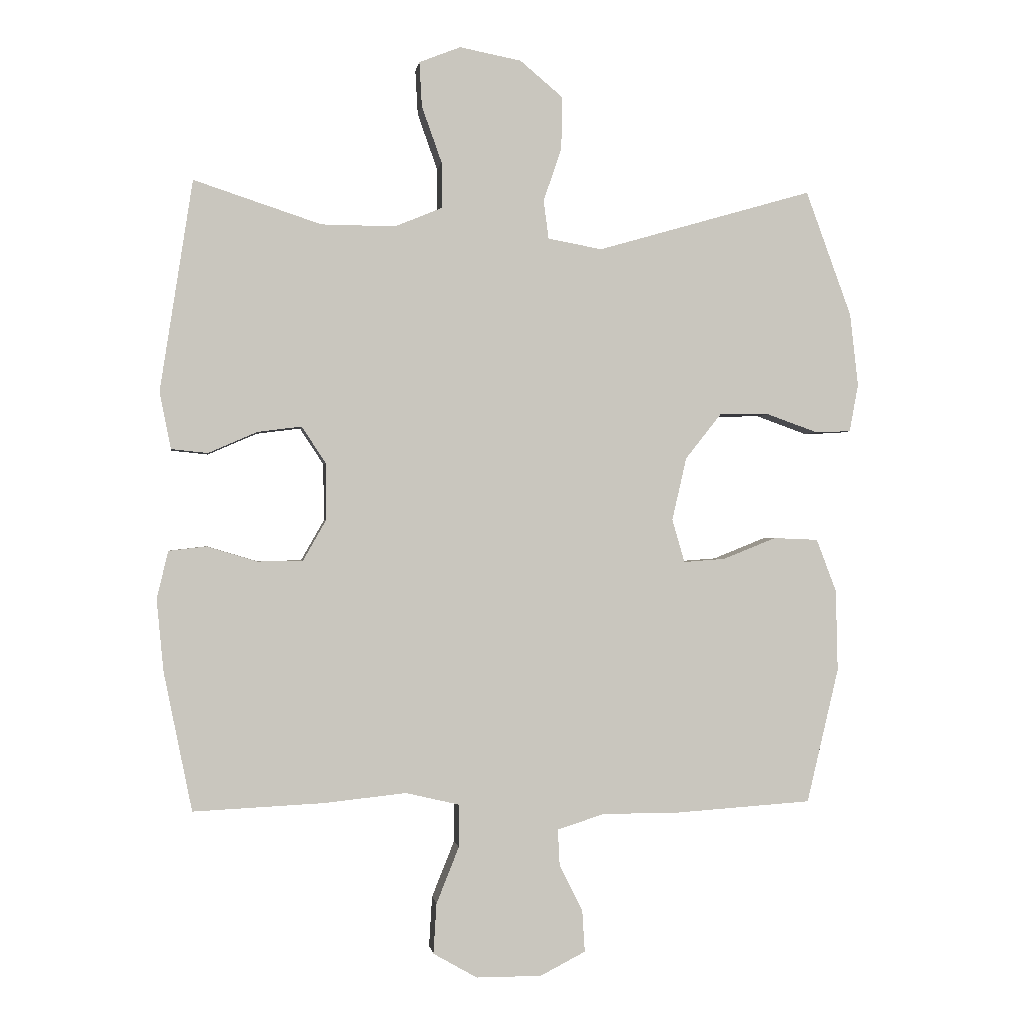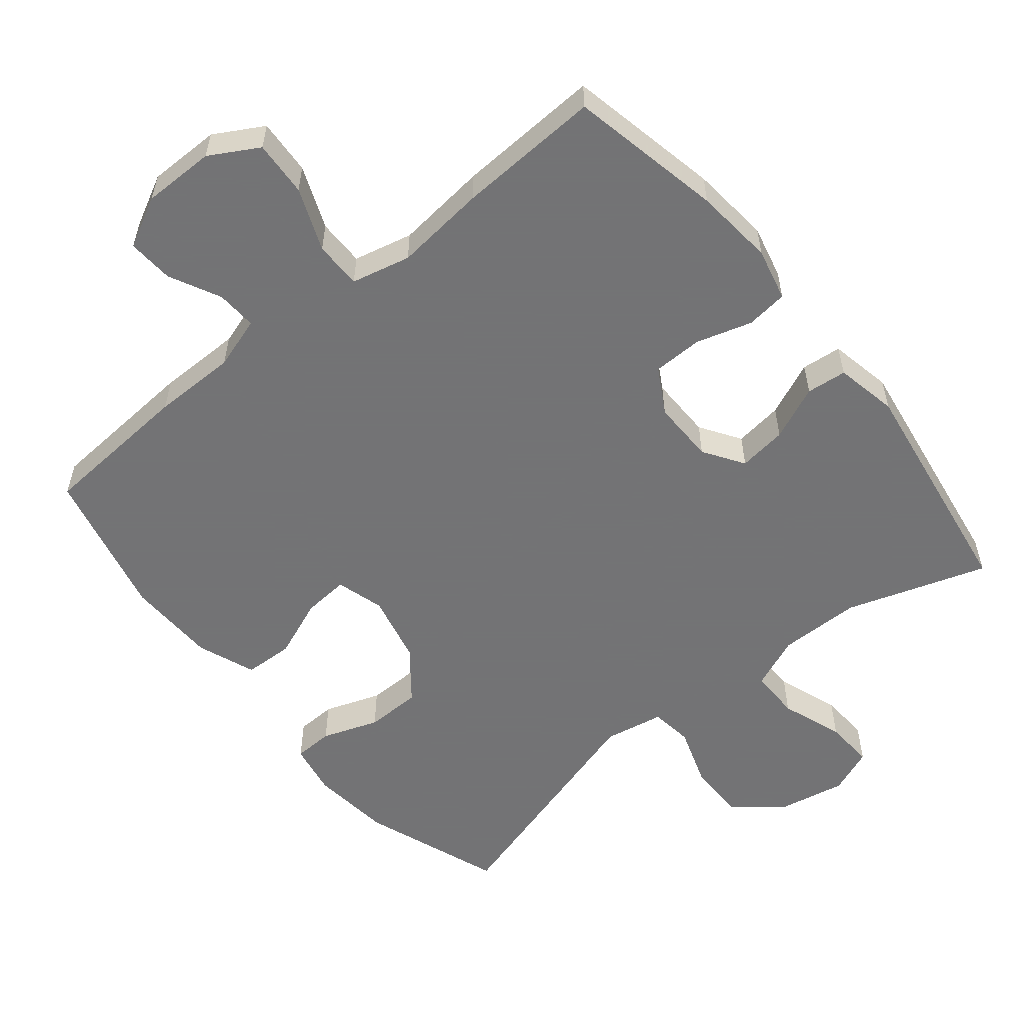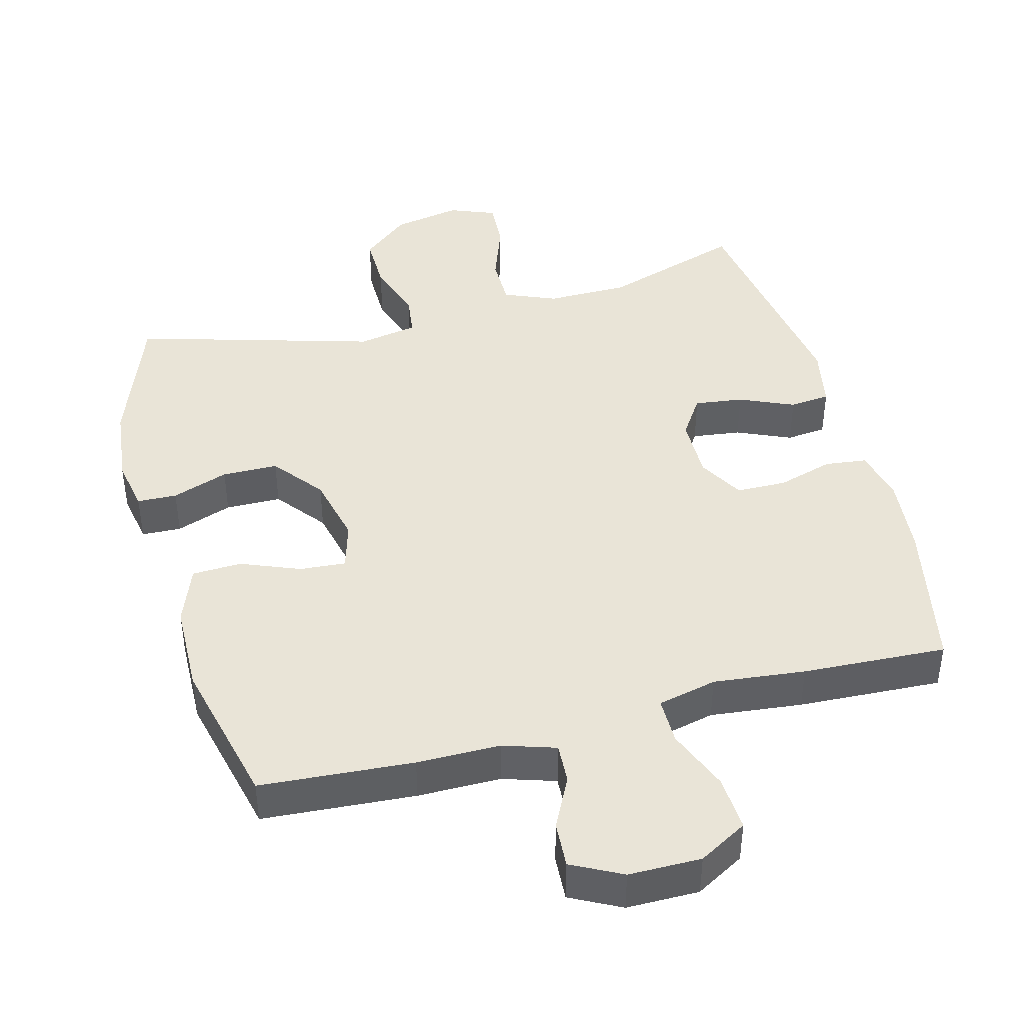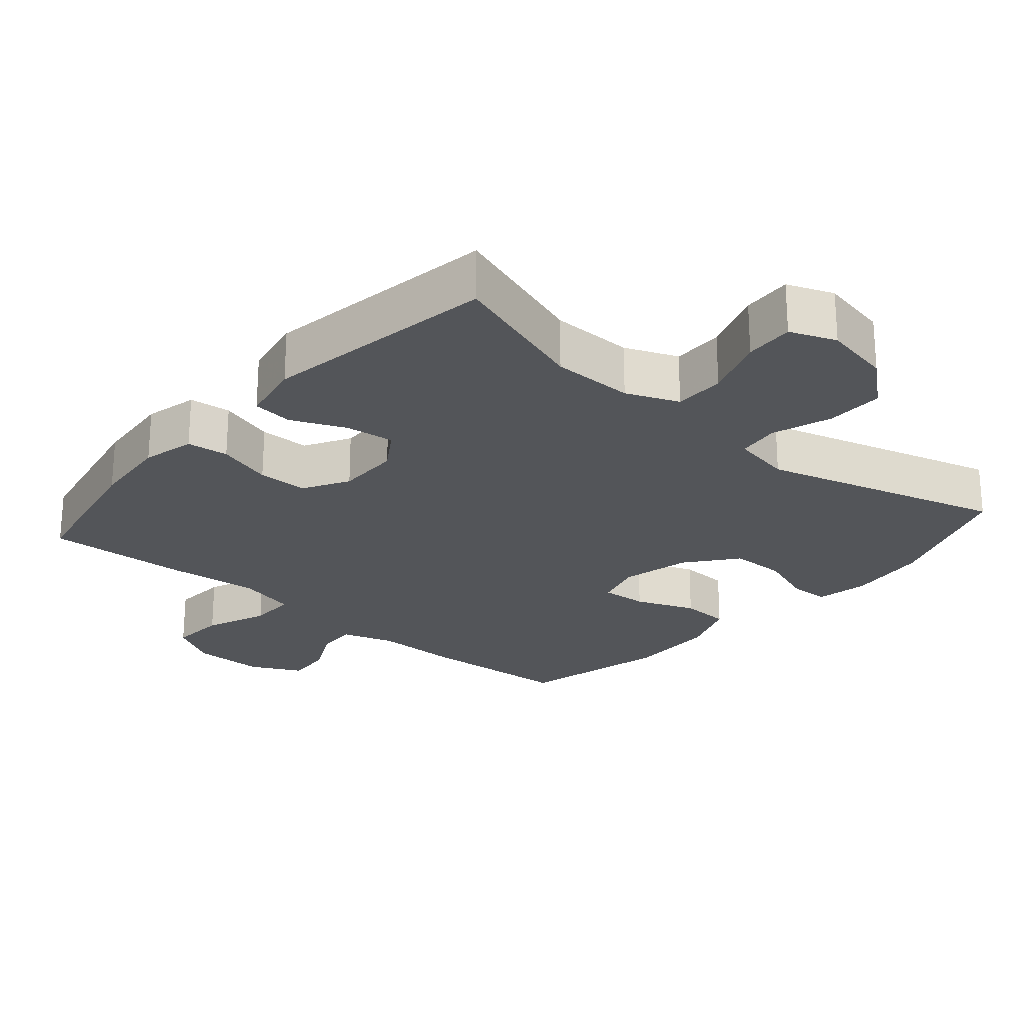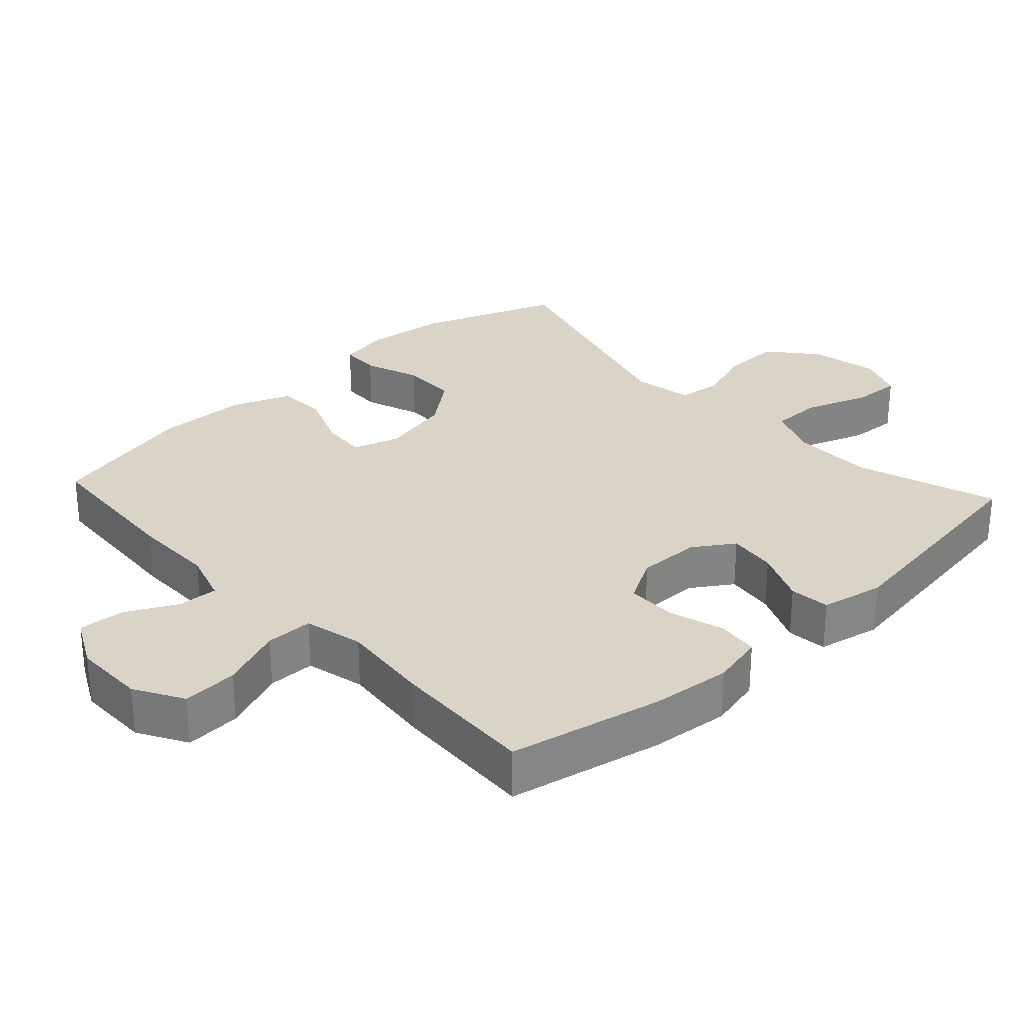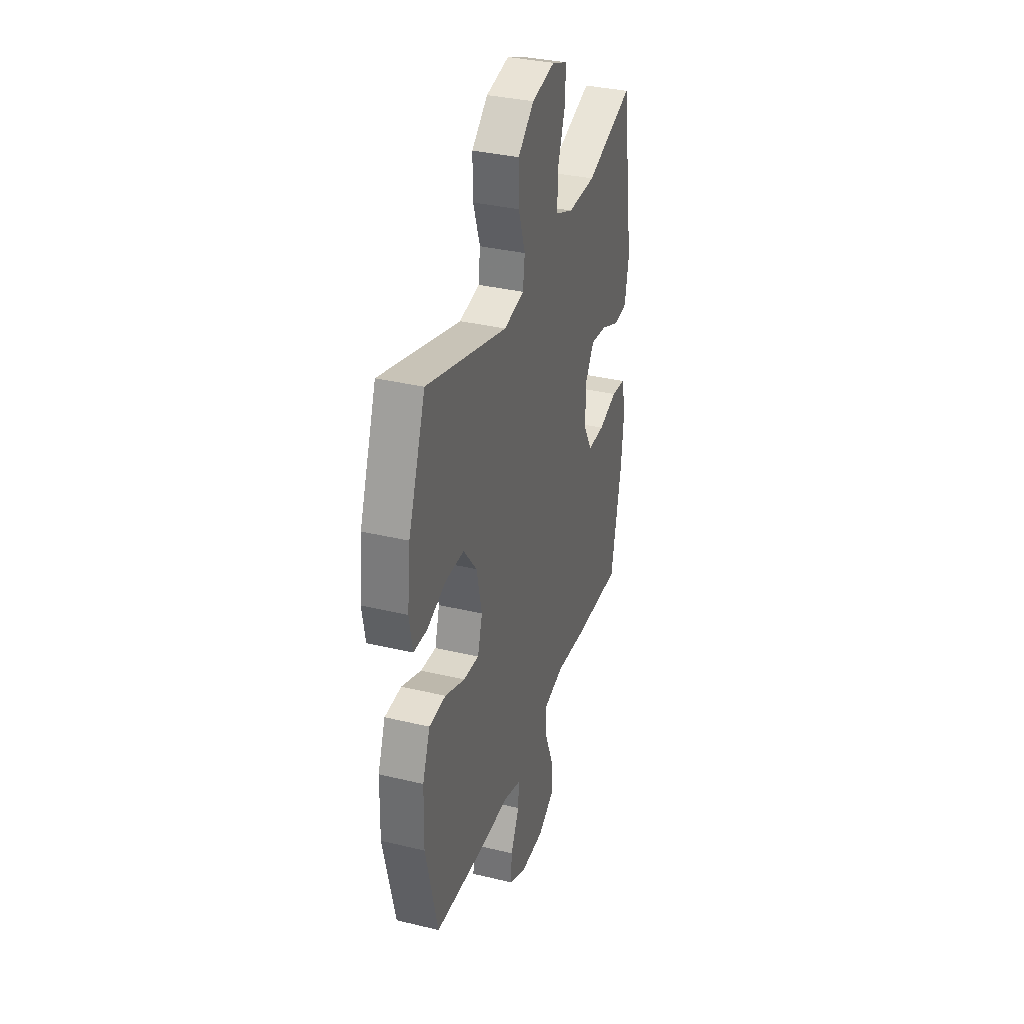
<metadata>
{"format":"obj","ext":"obj","renderer":"f3d","projection":"perspective","resolution":1024,"background":"white","views":[{"elev":-0.5,"azim":-7.8,"up":"+Z"},{"elev":-56.0,"azim":-140.8,"up":"+Y"},{"elev":42.9,"azim":165.2,"up":"+Y"},{"elev":-24.1,"azim":-40.9,"up":"+Y"},{"elev":28.8,"azim":-132.7,"up":"+Y"},{"elev":34.5,"azim":107.9,"up":"+Z"}]}
</metadata>
<code>
v 0.5 0.07 0.5
v 0.573 0.07 0.3
v 0.586 0.07 0.184
v 0.572 0.07 0.108
v 0.515 0.07 0.106
v 0.434 0.07 0.135
v 0.354 0.07 0.134
v 0.297 0.07 0.062
v 0.274 0.07 -0.038
v 0.294 0.07 -0.107
v 0.36 0.07 -0.102
v 0.445 0.07 -0.068
v 0.516 0.07 -0.071
v 0.548 0.07 -0.155
v 0.551 0.07 -0.285
v 0.5 0.07 -0.5
v 0.28 0.07 -0.515
v 0.16 0.07 -0.515
v 0.085 0.07 -0.539
v 0.088 0.07 -0.597
v 0.125 0.07 -0.671
v 0.129 0.07 -0.737
v 0.057 0.07 -0.774
v -0.047 0.07 -0.774
v -0.117 0.07 -0.734
v -0.112 0.07 -0.654
v -0.076 0.07 -0.564
v -0.076 0.07 -0.496
v -0.161 0.07 -0.476
v -0.293 0.07 -0.49
v -0.5 0.07 -0.5
v -0.545 0.07 -0.279
v -0.556 0.07 -0.164
v -0.538 0.07 -0.088
v -0.478 0.07 -0.081
v -0.398 0.07 -0.105
v -0.326 0.07 -0.104
v -0.289 0.07 -0.039
v -0.29 0.07 0.052
v -0.328 0.07 0.11
v -0.398 0.07 0.101
v -0.476 0.07 0.067
v -0.534 0.07 0.073
v -0.552 0.07 0.163
v -0.5 0.07 0.5
v -0.297 0.07 0.433
v -0.179 0.07 0.432
v -0.104 0.07 0.463
v -0.104 0.07 0.536
v -0.136 0.07 0.626
v -0.14 0.07 0.697
v -0.074 0.07 0.723
v 0.024 0.07 0.704
v 0.092 0.07 0.647
v 0.091 0.07 0.564
v 0.062 0.07 0.478
v 0.07 0.07 0.417
v 0.156 0.07 0.401
v 0.5 0 0.5
v 0.573 0 0.3
v 0.586 0 0.184
v 0.572 0 0.108
v 0.515 0 0.106
v 0.434 0 0.135
v 0.354 0 0.134
v 0.297 0 0.062
v 0.274 0 -0.038
v 0.294 0 -0.107
v 0.36 0 -0.102
v 0.445 0 -0.068
v 0.516 0 -0.071
v 0.548 0 -0.155
v 0.551 0 -0.285
v 0.5 0 -0.5
v 0.28 0 -0.515
v 0.16 0 -0.515
v 0.085 0 -0.539
v 0.088 0 -0.597
v 0.125 0 -0.671
v 0.129 0 -0.737
v 0.057 0 -0.774
v -0.047 0 -0.774
v -0.117 0 -0.734
v -0.112 0 -0.654
v -0.076 0 -0.564
v -0.076 0 -0.496
v -0.161 0 -0.476
v -0.293 0 -0.49
v -0.5 0 -0.5
v -0.545 0 -0.279
v -0.556 0 -0.164
v -0.538 0 -0.088
v -0.478 0 -0.081
v -0.398 0 -0.105
v -0.326 0 -0.104
v -0.289 0 -0.039
v -0.29 0 0.052
v -0.328 0 0.11
v -0.398 0 0.101
v -0.476 0 0.067
v -0.534 0 0.073
v -0.552 0 0.163
v -0.5 0 0.5
v -0.297 0 0.433
v -0.179 0 0.432
v -0.104 0 0.463
v -0.104 0 0.536
v -0.136 0 0.626
v -0.14 0 0.697
v -0.074 0 0.723
v 0.024 0 0.704
v 0.092 0 0.647
v 0.091 0 0.564
v 0.062 0 0.478
v 0.07 0 0.417
v 0.156 0 0.401
f 53 54 55 56
f 53 56 57
f 52 53 57
f 49 50 51 52
f 48 49 52 57
f 47 48 57
f 46 47 57 58
f 44 45 46
f 41 42 43 44
f 40 41 44 46
f 39 40 46 58
f 33 34 35 36
f 33 36 37
f 32 33 37
f 29 30 31 32
f 28 29 32 37
f 24 25 26 27
f 24 27 28
f 23 24 28
f 20 21 22 23
f 19 20 23 28
f 18 19 28 37
f 11 12 13 14
f 10 11 14 15
f 3 4 5 6
f 3 6 7
f 2 3 7
f 1 2 7
f 38 39 58 1
f 10 15 16 17
f 9 10 17 18
f 8 9 18 37
f 8 37 38
f 1 7 8 38
f 114 113 112 111
f 115 114 111
f 115 111 110
f 110 109 108 107
f 115 110 107 106
f 115 106 105
f 116 115 105 104
f 104 103 102
f 102 101 100 99
f 104 102 99 98
f 116 104 98 97
f 94 93 92 91
f 95 94 91
f 95 91 90
f 90 89 88 87
f 95 90 87 86
f 85 84 83 82
f 86 85 82
f 86 82 81
f 81 80 79 78
f 86 81 78 77
f 95 86 77 76
f 72 71 70 69
f 73 72 69 68
f 64 63 62 61
f 65 64 61
f 65 61 60
f 65 60 59
f 59 116 97 96
f 75 74 73 68
f 76 75 68 67
f 95 76 67 66
f 96 95 66
f 96 66 65 59
f 1 59 60 2
f 2 60 61 3
f 3 61 62 4
f 4 62 63 5
f 5 63 64 6
f 6 64 65 7
f 7 65 66 8
f 8 66 67 9
f 9 67 68 10
f 10 68 69 11
f 11 69 70 12
f 12 70 71 13
f 13 71 72 14
f 14 72 73 15
f 15 73 74 16
f 16 74 75 17
f 17 75 76 18
f 18 76 77 19
f 19 77 78 20
f 20 78 79 21
f 21 79 80 22
f 22 80 81 23
f 23 81 82 24
f 24 82 83 25
f 25 83 84 26
f 26 84 85 27
f 27 85 86 28
f 28 86 87 29
f 29 87 88 30
f 30 88 89 31
f 31 89 90 32
f 32 90 91 33
f 33 91 92 34
f 34 92 93 35
f 35 93 94 36
f 36 94 95 37
f 37 95 96 38
f 38 96 97 39
f 39 97 98 40
f 40 98 99 41
f 41 99 100 42
f 42 100 101 43
f 43 101 102 44
f 44 102 103 45
f 45 103 104 46
f 46 104 105 47
f 47 105 106 48
f 48 106 107 49
f 49 107 108 50
f 50 108 109 51
f 51 109 110 52
f 52 110 111 53
f 53 111 112 54
f 54 112 113 55
f 55 113 114 56
f 56 114 115 57
f 57 115 116 58
f 58 116 59 1

</code>
